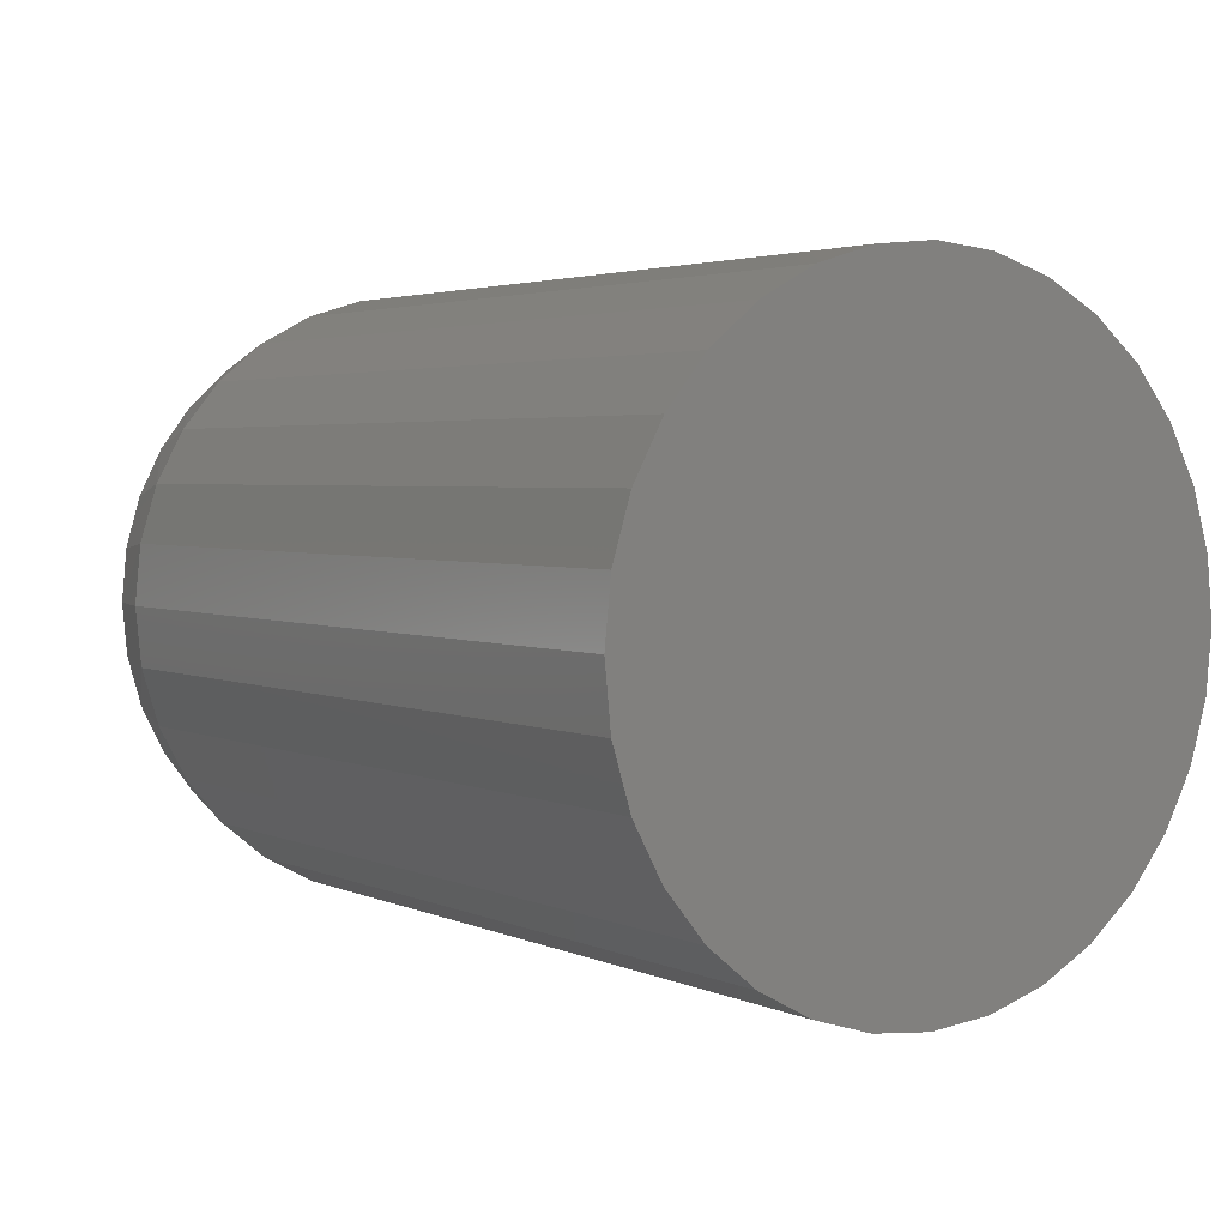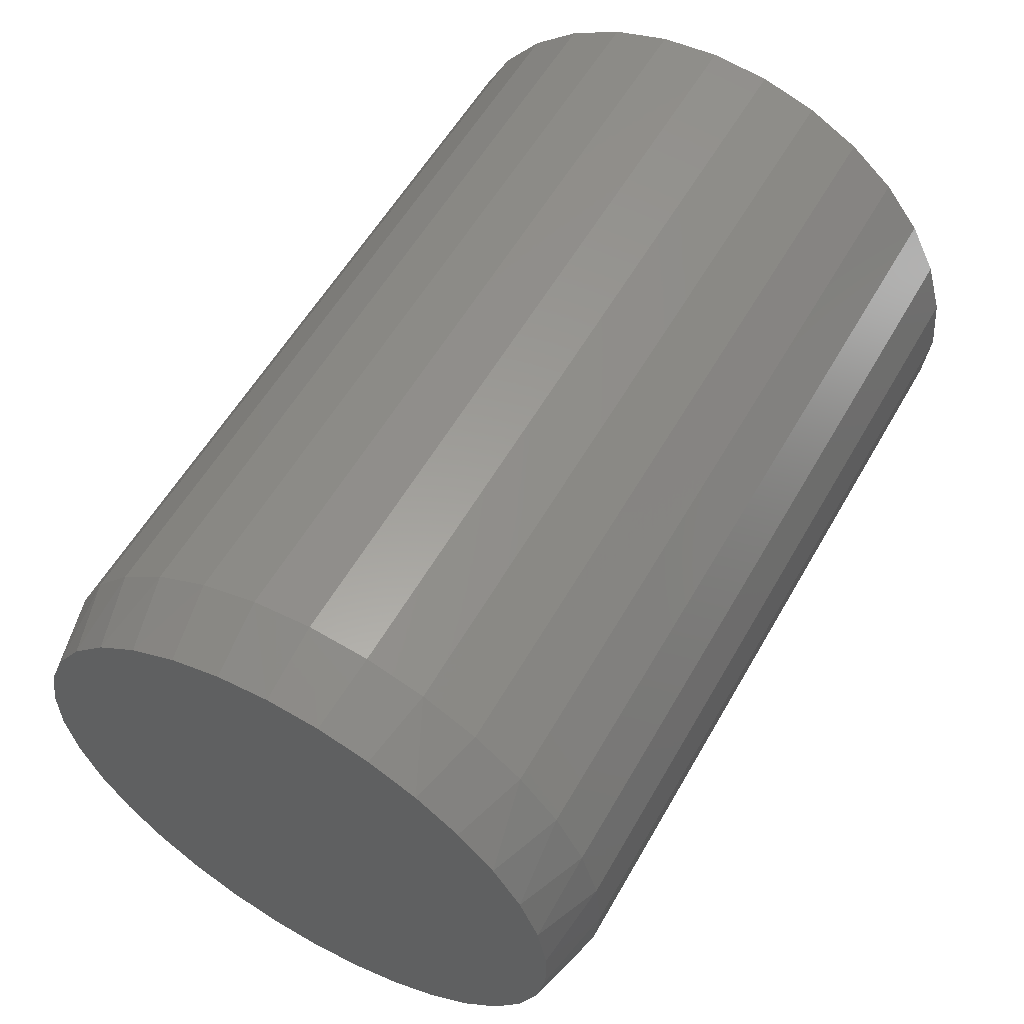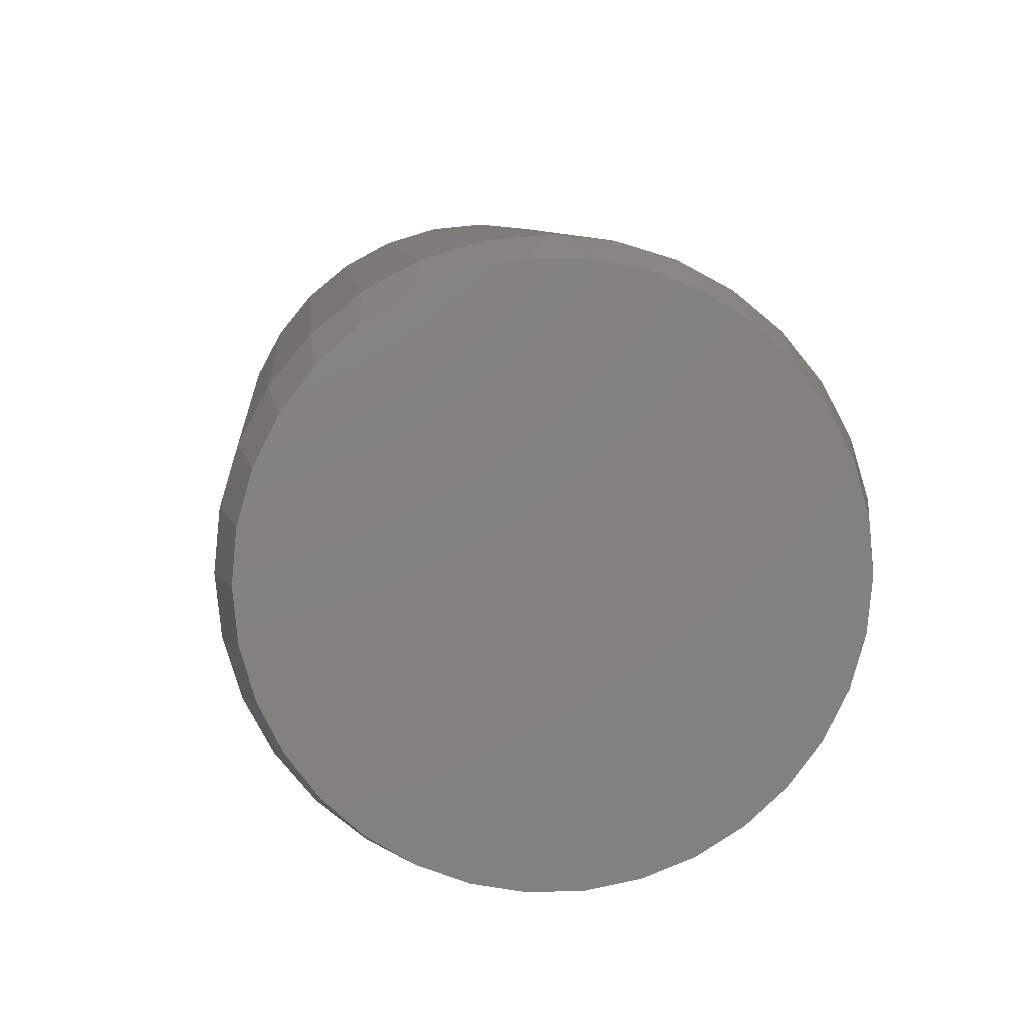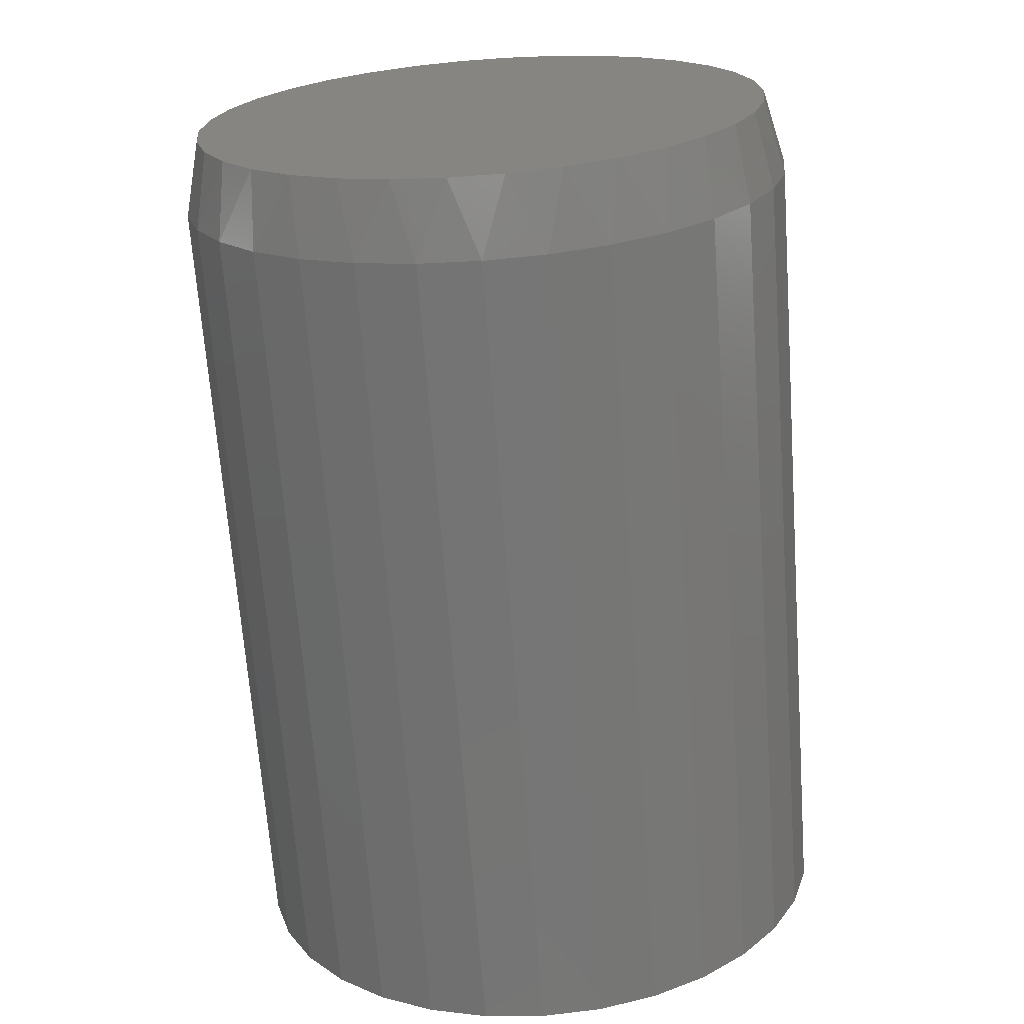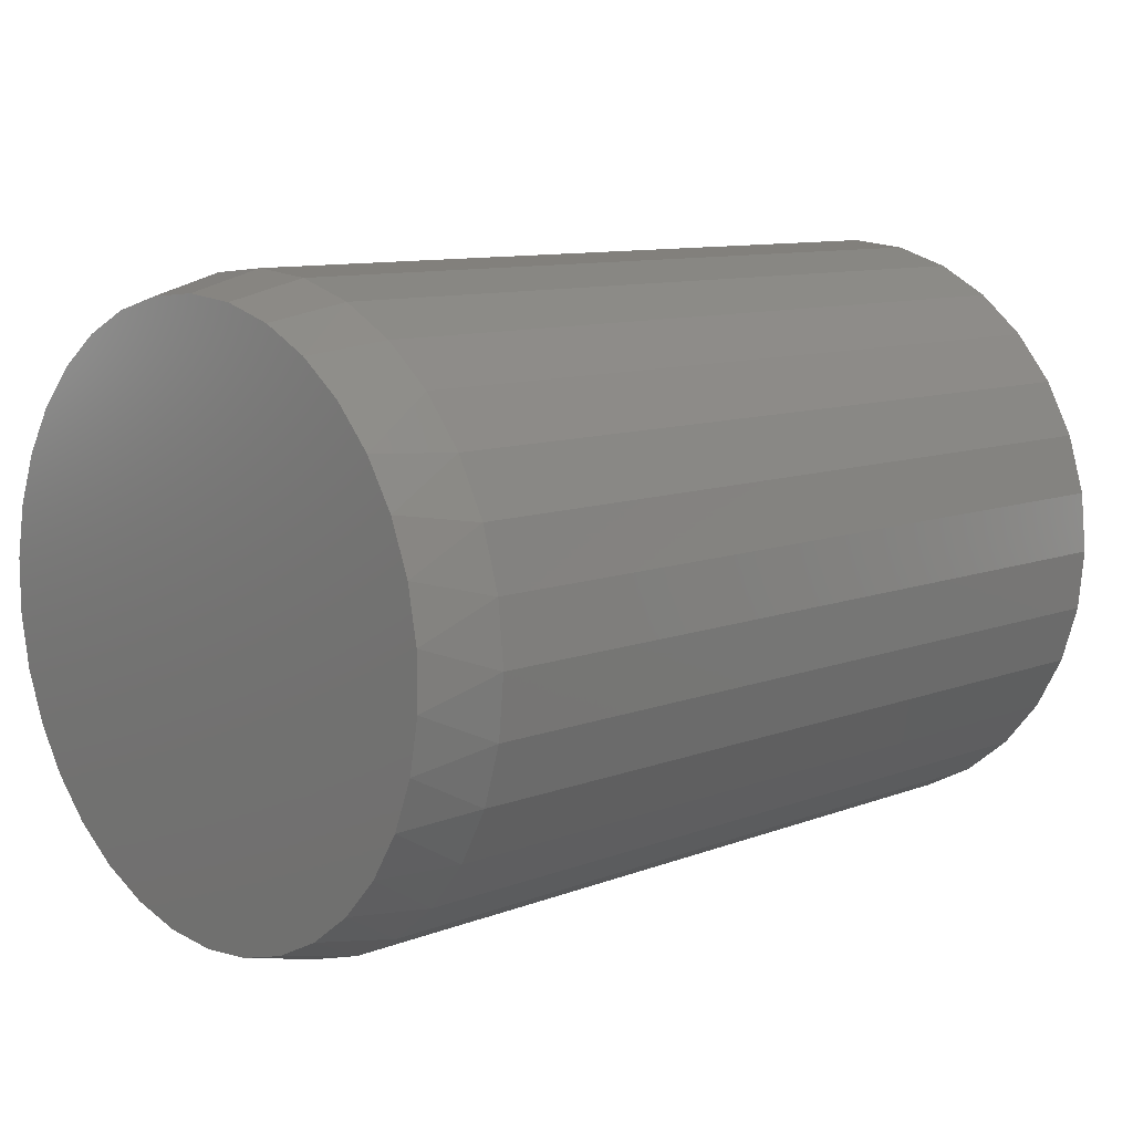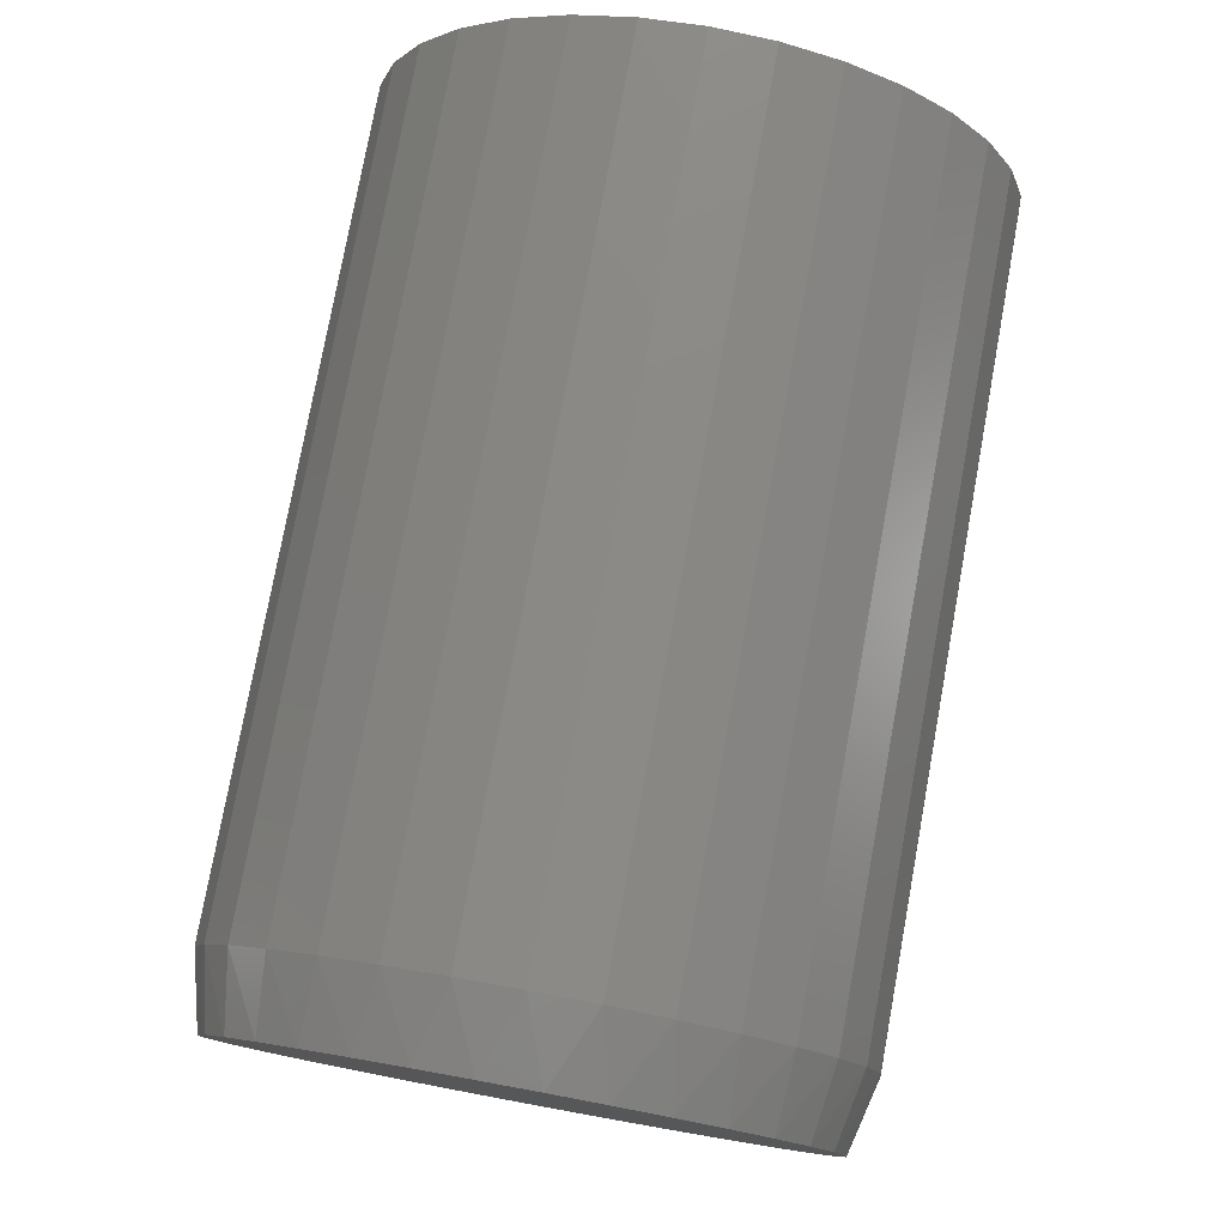
<metadata>
{"format":"stl","ext":"stl","renderer":"f3d","projection":"perspective","resolution":1024,"background":"white","views":[{"elev":3.1,"azim":-124.1,"up":"+Z"},{"elev":57.2,"azim":119.5,"up":"+Y"},{"elev":8.1,"azim":84.8,"up":"+Z"},{"elev":-68.1,"azim":94.2,"up":"+Z"},{"elev":10.1,"azim":135.8,"up":"+Y"},{"elev":78.0,"azim":100.4,"up":"+Z"}]}
</metadata>
<code>
# stl→obj: 98 verts, 192 faces
v 0.75 0.02531 0.2439
v 0.75 -0.01988 0.2439
v 0.75 -0.06431 0.2356
v 0.75 0.06973 0.2356
v 0.75 0.06973 -0.2356
v 0.75 -0.01988 -0.2439
v 0.75 0.02531 -0.2439
v 0.75 0.1119 0.2192
v 0.75 -0.1064 0.2192
v 0.75 0.1503 0.1954
v 0.75 -0.1449 0.1954
v 0.75 0.1837 0.165
v 0.75 -0.1783 0.165
v 0.75 0.2109 0.1289
v 0.75 -0.2055 0.1289
v 0.75 0.2311 0.08847
v 0.75 -0.2257 0.08847
v 0.75 0.2434 0.045
v 0.75 -0.238 0.045
v 0.75 0.2476 -5.751e-17
v 0.75 -0.2422 -2.744e-06
v 0.75 0.2434 -0.045
v 0.75 -0.238 -0.045
v 0.75 0.2311 -0.08847
v 0.75 -0.2257 -0.08847
v 0.75 0.2109 -0.1289
v 0.75 -0.2055 -0.1289
v 0.75 0.1837 -0.165
v 0.75 -0.1783 -0.165
v 0.75 0.1503 -0.1954
v 0.75 -0.1449 -0.1954
v 0.75 0.1119 -0.2192
v 0.75 -0.1064 -0.2192
v 0.75 -0.06431 -0.2356
v 0 0.2632 -3.191e-17
v 0.6875 0.2632 -9.571e-17
v 0 0.2582 -0.05083
v 0.6875 0.2582 -0.05083
v 0 0.2434 -0.0997
v 0.6875 0.2434 -0.0997
v 0 0.2193 -0.1447
v 0.6875 0.2193 -0.1447
v 0 0.1869 -0.1842
v 0.6875 0.1869 -0.1842
v 0 0.1475 -0.2166
v 0.6875 0.1475 -0.2166
v 0 0.1024 -0.2407
v 0.6875 0.1024 -0.2407
v 0 0.05354 -0.2555
v 0.6875 0.05354 -0.2555
v 0 0.002714 -0.2605
v 0.6875 0.002714 -0.2605
v 0 -0.04811 -0.2555
v 0.6875 -0.04811 -0.2555
v 0 -0.09699 -0.2407
v 0.6875 -0.09699 -0.2407
v 0 -0.142 -0.2166
v 0.6875 -0.142 -0.2166
v 0 -0.1815 -0.1842
v 0.6875 -0.1815 -0.1842
v 0 -0.2139 -0.1447
v 0.6875 -0.2139 -0.1447
v 0 -0.238 -0.0997
v 0.6875 -0.238 -0.0997
v 0 -0.2528 -0.05083
v 0.6875 -0.2528 -0.05083
v 0 -0.2578 3.19e-17
v 0.6875 -0.2578 3.19e-17
v 0 -0.2528 0.05083
v 0.6875 -0.2528 0.05083
v 0 -0.238 0.0997
v 0.6875 -0.238 0.0997
v 0 -0.2139 0.1447
v 0.6875 -0.2139 0.1447
v 0 -0.1815 0.1842
v 0.6875 -0.1815 0.1842
v 0 -0.142 0.2166
v 0.6875 -0.142 0.2166
v 0 -0.09699 0.2407
v 0.6875 -0.09699 0.2407
v 0 -0.04811 0.2555
v 0.6875 -0.04811 0.2555
v 0 0.002714 0.2605
v 0.6875 0.002714 0.2605
v 0 0.05354 0.2555
v 0.6875 0.05354 0.2555
v 0 0.1024 0.2407
v 0.6875 0.1024 0.2407
v 0 0.1475 0.2166
v 0.6875 0.1475 0.2166
v 0 0.1869 0.1842
v 0.6875 0.1869 0.1842
v 0 0.2193 0.1447
v 0.6875 0.2193 0.1447
v 0 0.2434 0.0997
v 0.6875 0.2434 0.0997
v 0 0.2582 0.05083
v 0.6875 0.2582 0.05083
f 1 2 3
f 1 3 4
f 5 6 7
f 4 3 8
f 8 3 9
f 8 9 10
f 10 9 11
f 10 11 12
f 12 11 13
f 12 13 14
f 14 13 15
f 14 15 16
f 16 15 17
f 16 17 18
f 18 17 19
f 18 19 20
f 20 19 21
f 20 21 22
f 22 21 23
f 22 23 24
f 24 23 25
f 24 25 26
f 26 25 27
f 26 27 28
f 28 27 29
f 28 29 30
f 30 29 31
f 30 31 32
f 32 31 33
f 32 33 5
f 5 33 34
f 5 34 6
f 35 36 37
f 37 36 38
f 37 38 39
f 39 38 40
f 39 40 41
f 41 40 42
f 41 42 43
f 43 42 44
f 43 44 45
f 45 44 46
f 45 46 47
f 47 46 48
f 47 48 49
f 49 48 50
f 49 50 51
f 51 50 52
f 51 52 53
f 53 52 54
f 53 54 55
f 55 54 56
f 55 56 57
f 57 56 58
f 57 58 59
f 59 58 60
f 59 60 61
f 61 60 62
f 61 62 63
f 63 62 64
f 63 64 65
f 65 64 66
f 65 66 67
f 67 66 68
f 67 68 69
f 69 68 70
f 69 70 71
f 71 70 72
f 71 72 73
f 73 72 74
f 73 74 75
f 75 74 76
f 75 76 77
f 77 76 78
f 77 78 79
f 79 78 80
f 79 80 81
f 81 80 82
f 81 82 83
f 83 82 84
f 83 84 85
f 85 84 86
f 85 86 87
f 87 86 88
f 87 88 89
f 89 88 90
f 89 90 91
f 91 90 92
f 91 92 93
f 93 92 94
f 93 94 95
f 95 94 96
f 95 96 97
f 97 96 98
f 97 98 35
f 35 98 36
f 98 96 16
f 96 94 14
f 16 96 14
f 94 92 12
f 14 94 12
f 92 90 10
f 12 92 10
f 90 88 8
f 10 90 8
f 88 86 4
f 8 88 4
f 86 84 1
f 4 86 1
f 84 82 2
f 1 84 2
f 82 80 3
f 2 82 3
f 80 78 9
f 3 80 9
f 78 76 11
f 9 78 11
f 76 74 13
f 11 76 13
f 74 72 15
f 13 74 15
f 72 70 17
f 15 72 17
f 17 70 19
f 19 70 68
f 19 68 21
f 16 18 98
f 98 18 20
f 98 20 36
f 66 64 25
f 64 62 27
f 25 64 27
f 62 60 29
f 27 62 29
f 60 58 31
f 29 60 31
f 58 56 33
f 31 58 33
f 56 54 34
f 33 56 34
f 54 52 6
f 34 54 6
f 52 50 7
f 6 52 7
f 50 48 5
f 7 50 5
f 48 46 32
f 5 48 32
f 46 44 30
f 32 46 30
f 44 42 28
f 30 44 28
f 42 40 26
f 28 42 26
f 40 38 24
f 26 40 24
f 24 38 22
f 22 38 36
f 22 36 20
f 25 23 66
f 66 23 21
f 66 21 68
f 83 85 81
f 79 81 85
f 87 79 85
f 49 53 47
f 51 53 49
f 53 55 47
f 47 55 57
f 47 57 45
f 45 57 59
f 45 59 43
f 43 59 61
f 43 61 41
f 41 61 63
f 41 63 39
f 39 63 65
f 39 65 37
f 37 65 67
f 37 67 35
f 35 67 69
f 35 69 97
f 97 69 71
f 97 71 95
f 95 71 73
f 95 73 93
f 93 73 75
f 93 75 91
f 91 75 77
f 91 77 89
f 89 77 79
f 89 79 87

</code>
